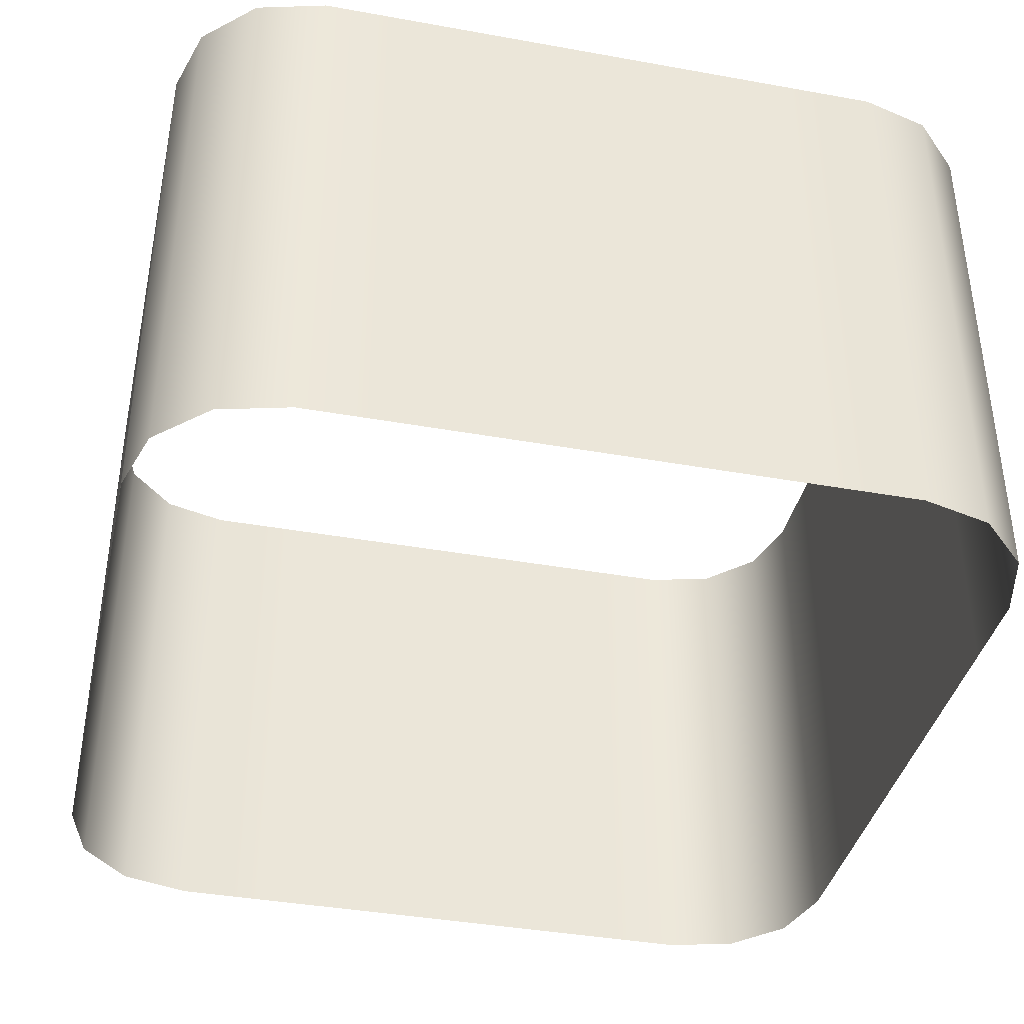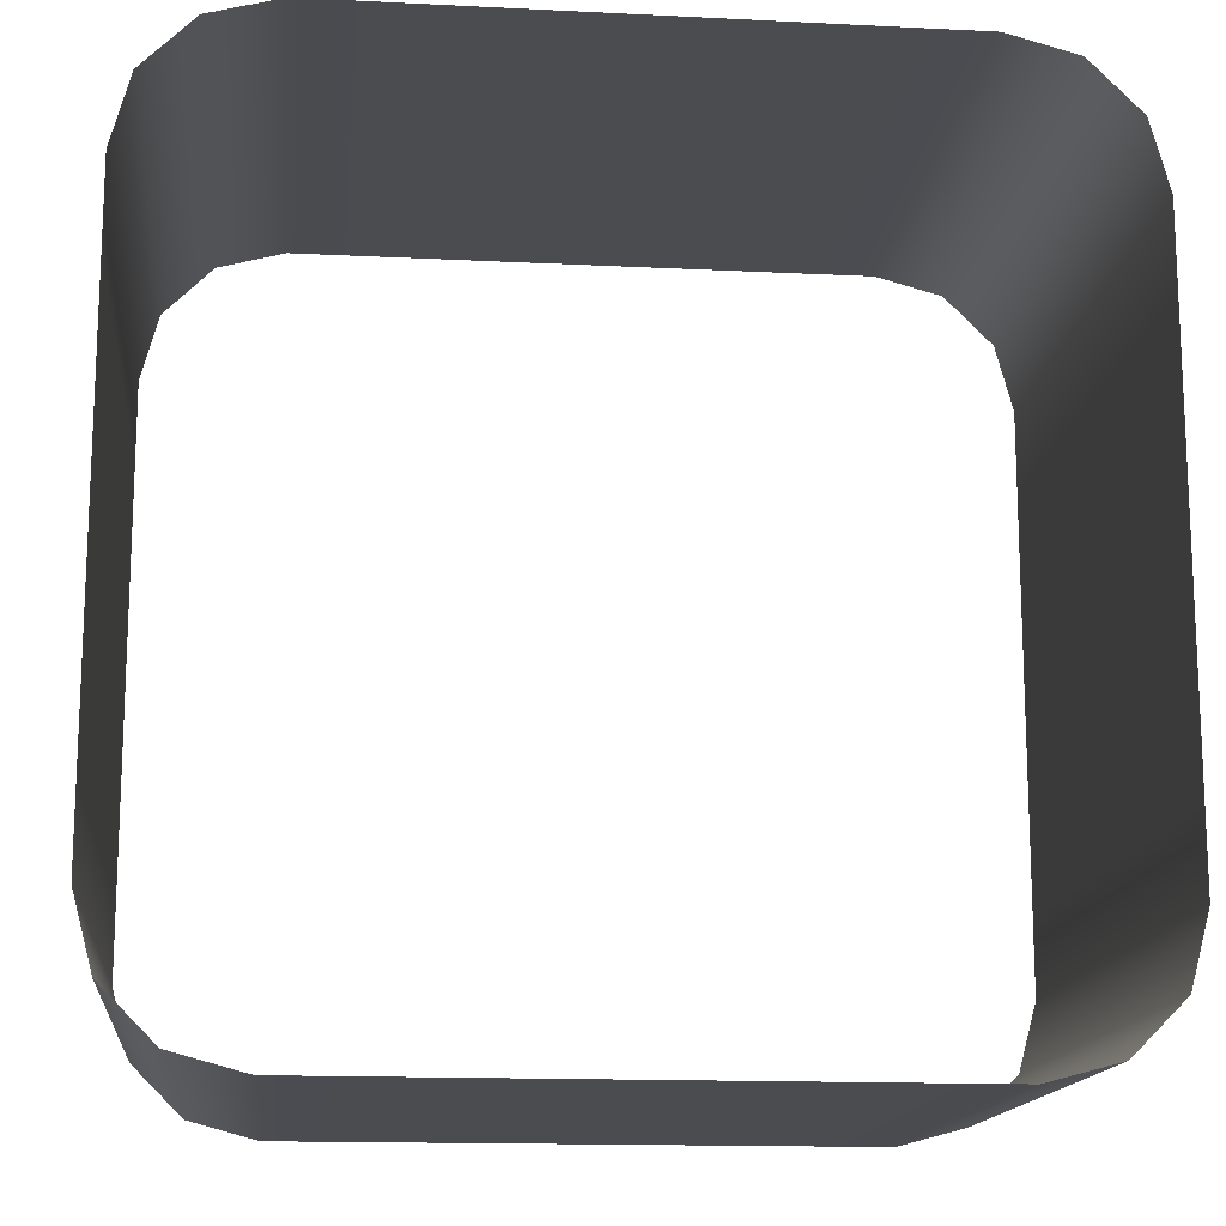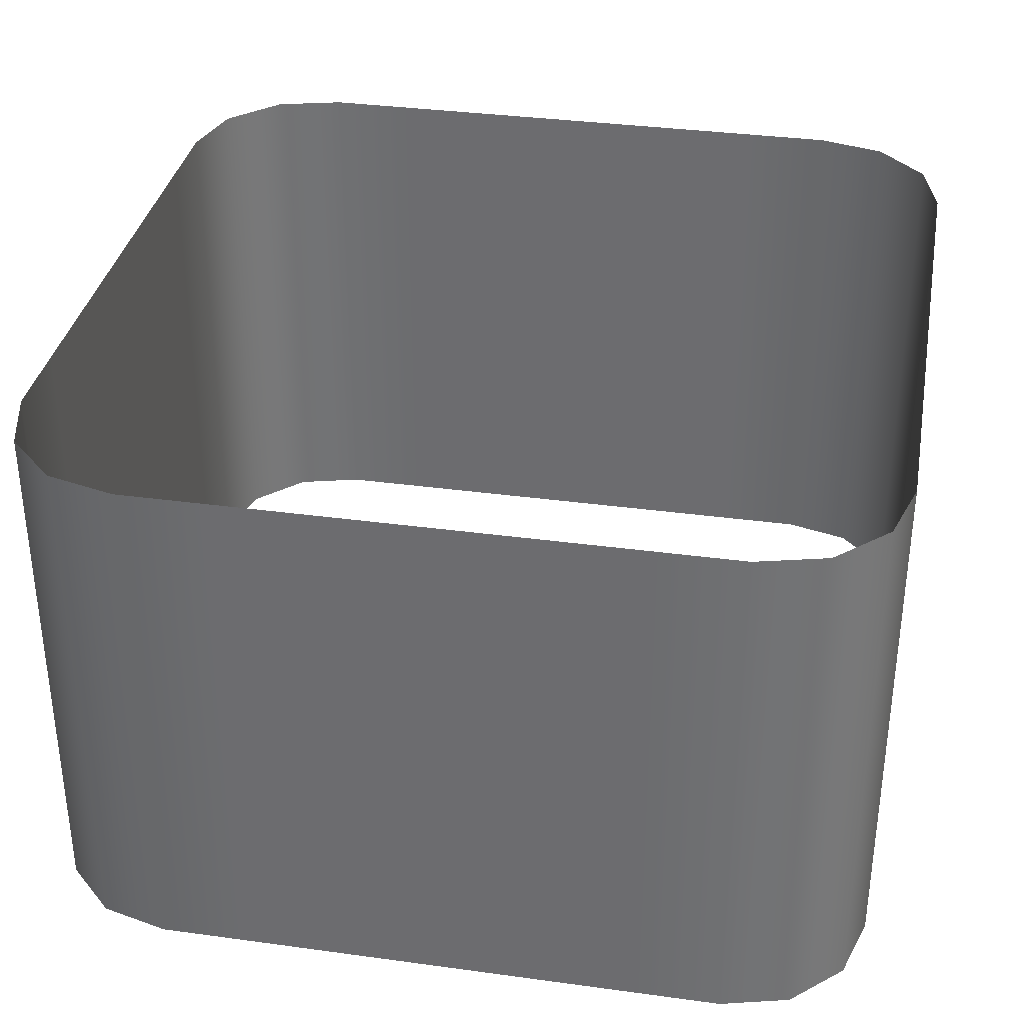
<metadata>
{"format":"obj","ext":"obj","renderer":"f3d","projection":"perspective","resolution":1024,"background":"white","views":[{"elev":-39.1,"azim":77.3,"up":"+Y"},{"elev":-15.0,"azim":-6.1,"up":"+Z"},{"elev":34.6,"azim":100.4,"up":"+Y"}]}
</metadata>
<code>
g default
v -0.6866 -0.6469 1.011
v -0.8489 -0.6469 0.9676
v -0.9676 -0.6469 0.8489
v -1.011 -0.6469 0.6866
v -1.011 0.6469 0.6866
v -0.9676 0.6469 0.8489
v -0.8489 0.6469 0.9676
v -0.6866 0.6469 1.011
v 1.011 -0.6469 0.6866
v 0.9676 -0.6469 0.8489
v 0.8489 -0.6469 0.9676
v 0.6866 -0.6469 1.011
v 0.6866 0.6469 1.011
v 0.8489 0.6469 0.9676
v 0.9676 0.6469 0.8489
v 1.011 0.6469 0.6866
v -0.6866 0.6469 -1.011
v -0.8489 0.6469 -0.9676
v -0.9676 0.6469 -0.8489
v -1.011 0.6469 -0.6866
v -1.011 -0.6469 -0.6866
v -0.9676 -0.6469 -0.8489
v -0.8489 -0.6469 -0.9676
v -0.6866 -0.6469 -1.011
v 1.011 0.6469 -0.6866
v 0.9676 0.6469 -0.8489
v 0.8489 0.6469 -0.9676
v 0.6866 0.6469 -1.011
v 0.6866 -0.6469 -1.011
v 0.8489 -0.6469 -0.9676
v 0.9676 -0.6469 -0.8489
v 1.011 -0.6469 -0.6866
v -1.011 -0.5032 0.6866
v -0.9676 -0.5032 0.8489
v -0.8489 -0.5032 0.9676
v -0.6866 -0.5032 1.011
v 0.6866 -0.5032 1.011
v 0.8489 -0.5032 0.9676
v 0.9676 -0.5032 0.8489
v 1.011 -0.5032 0.6866
v 1.011 -0.5032 -0.6866
v 0.9676 -0.5032 -0.8489
v 0.8489 -0.5032 -0.9676
v 0.6866 -0.5032 -1.011
v -0.6866 -0.5032 -1.011
v -0.8489 -0.5032 -0.9676
v -0.9676 -0.5032 -0.8489
v -1.011 -0.5032 -0.6866
v -1.011 -0.3594 0.6866
v -0.9676 -0.3594 0.8489
v -0.8489 -0.3594 0.9676
v -0.6866 -0.3594 1.011
v 0.6866 -0.3594 1.011
v 0.8489 -0.3594 0.9676
v 0.9676 -0.3594 0.8489
v 1.011 -0.3594 0.6866
v 1.011 -0.3594 -0.6866
v 0.9676 -0.3594 -0.8489
v 0.8489 -0.3594 -0.9676
v 0.6866 -0.3594 -1.011
v -0.6866 -0.3594 -1.011
v -0.8489 -0.3594 -0.9676
v -0.9676 -0.3594 -0.8489
v -1.011 -0.3594 -0.6866
v -1.011 -0.2156 0.6866
v -0.9676 -0.2156 0.8489
v -0.8489 -0.2156 0.9676
v -0.6866 -0.2156 1.011
v 0.6866 -0.2156 1.011
v 0.8489 -0.2156 0.9676
v 0.9676 -0.2156 0.8489
v 1.011 -0.2156 0.6866
v 1.011 -0.2156 -0.6866
v 0.9676 -0.2156 -0.8489
v 0.8489 -0.2156 -0.9676
v 0.6866 -0.2156 -1.011
v -0.6866 -0.2156 -1.011
v -0.8489 -0.2156 -0.9676
v -0.9676 -0.2156 -0.8489
v -1.011 -0.2156 -0.6866
v -1.011 -0.07188 0.6866
v -0.9676 -0.07188 0.8489
v -0.8489 -0.07188 0.9676
v -0.6866 -0.07188 1.011
v 0.6866 -0.07188 1.011
v 0.8489 -0.07188 0.9676
v 0.9676 -0.07188 0.8489
v 1.011 -0.07188 0.6866
v 1.011 -0.07188 -0.6866
v 0.9676 -0.07188 -0.8489
v 0.8489 -0.07188 -0.9676
v 0.6866 -0.07188 -1.011
v -0.6866 -0.07188 -1.011
v -0.8489 -0.07188 -0.9676
v -0.9676 -0.07188 -0.8489
v -1.011 -0.07188 -0.6866
v -1.011 0.07188 0.6866
v -0.9676 0.07188 0.8489
v -0.8489 0.07188 0.9676
v -0.6866 0.07188 1.011
v 0.6866 0.07188 1.011
v 0.8489 0.07188 0.9676
v 0.9676 0.07188 0.8489
v 1.011 0.07188 0.6866
v 1.011 0.07188 -0.6866
v 0.9676 0.07188 -0.8489
v 0.8489 0.07188 -0.9676
v 0.6866 0.07188 -1.011
v -0.6866 0.07188 -1.011
v -0.8489 0.07188 -0.9676
v -0.9676 0.07188 -0.8489
v -1.011 0.07188 -0.6866
v -1.011 0.2156 0.6866
v -0.9676 0.2156 0.8489
v -0.8489 0.2156 0.9676
v -0.6866 0.2156 1.011
v 0.6866 0.2156 1.011
v 0.8489 0.2156 0.9676
v 0.9676 0.2156 0.8489
v 1.011 0.2156 0.6866
v 1.011 0.2156 -0.6866
v 0.9676 0.2156 -0.8489
v 0.8489 0.2156 -0.9676
v 0.6866 0.2156 -1.011
v -0.6866 0.2156 -1.011
v -0.8489 0.2156 -0.9676
v -0.9676 0.2156 -0.8489
v -1.011 0.2156 -0.6866
v -1.011 0.3594 0.6866
v -0.9676 0.3594 0.8489
v -0.8489 0.3594 0.9676
v -0.6866 0.3594 1.011
v 0.6866 0.3594 1.011
v 0.8489 0.3594 0.9676
v 0.9676 0.3594 0.8489
v 1.011 0.3594 0.6866
v 1.011 0.3594 -0.6866
v 0.9676 0.3594 -0.8489
v 0.8489 0.3594 -0.9676
v 0.6866 0.3594 -1.011
v -0.6866 0.3594 -1.011
v -0.8489 0.3594 -0.9676
v -0.9676 0.3594 -0.8489
v -1.011 0.3594 -0.6866
v -1.011 0.5032 0.6866
v -0.9676 0.5032 0.8489
v -0.8489 0.5032 0.9676
v -0.6866 0.5032 1.011
v 0.6866 0.5032 1.011
v 0.8489 0.5032 0.9676
v 0.9676 0.5032 0.8489
v 1.011 0.5032 0.6866
v 1.011 0.5032 -0.6866
v 0.9676 0.5032 -0.8489
v 0.8489 0.5032 -0.9676
v 0.6866 0.5032 -1.011
v -0.6866 0.5032 -1.011
v -0.8489 0.5032 -0.9676
v -0.9676 0.5032 -0.8489
v -1.011 0.5032 -0.6866
v -0.4904 -0.6469 1.011
v -0.4904 -0.5032 1.011
v -0.4904 -0.3594 1.011
v -0.4904 -0.2156 1.011
v -0.4904 -0.07188 1.011
v -0.4904 0.07188 1.011
v -0.4904 0.2156 1.011
v -0.4904 0.3594 1.011
v -0.4904 0.5032 1.011
v -0.4904 0.6469 1.011
v -0.2943 -0.6469 1.011
v -0.2943 -0.5032 1.011
v -0.2943 -0.3594 1.011
v -0.2943 -0.2156 1.011
v -0.2943 -0.07188 1.011
v -0.2943 0.07188 1.011
v -0.2943 0.2156 1.011
v -0.2943 0.3594 1.011
v -0.2943 0.5032 1.011
v -0.2943 0.6469 1.011
v -0.09808 -0.6469 1.011
v -0.09808 -0.5032 1.011
v -0.09808 -0.3594 1.011
v -0.09808 -0.2156 1.011
v -0.09808 -0.07188 1.011
v -0.09808 0.07188 1.011
v -0.09808 0.2156 1.011
v -0.09808 0.3594 1.011
v -0.09808 0.5032 1.011
v -0.09808 0.6469 1.011
v 0.09808 -0.6469 1.011
v 0.09808 -0.5032 1.011
v 0.09808 -0.3594 1.011
v 0.09808 -0.2156 1.011
v 0.09808 -0.07188 1.011
v 0.09808 0.07188 1.011
v 0.09808 0.2156 1.011
v 0.09808 0.3594 1.011
v 0.09808 0.5032 1.011
v 0.09808 0.6469 1.011
v 0.2943 -0.6469 1.011
v 0.2943 -0.5032 1.011
v 0.2943 -0.3594 1.011
v 0.2943 -0.2156 1.011
v 0.2943 -0.07188 1.011
v 0.2943 0.07188 1.011
v 0.2943 0.2156 1.011
v 0.2943 0.3594 1.011
v 0.2943 0.5032 1.011
v 0.2943 0.6469 1.011
v 0.4904 -0.6469 1.011
v 0.4904 -0.5032 1.011
v 0.4904 -0.3594 1.011
v 0.4904 -0.2156 1.011
v 0.4904 -0.07188 1.011
v 0.4904 0.07188 1.011
v 0.4904 0.2156 1.011
v 0.4904 0.3594 1.011
v 0.4904 0.5032 1.011
v 0.4904 0.6469 1.011
v -1.011 0.6469 0.4904
v -1.011 0.5032 0.4904
v -1.011 0.3594 0.4904
v -1.011 0.2156 0.4904
v -1.011 0.07188 0.4904
v -1.011 -0.07188 0.4904
v -1.011 -0.2156 0.4904
v -1.011 -0.3594 0.4904
v -1.011 -0.5032 0.4904
v -1.011 -0.6469 0.4904
v -1.011 0.6469 0.2943
v -1.011 0.5032 0.2943
v -1.011 0.3594 0.2943
v -1.011 0.2156 0.2943
v -1.011 0.07188 0.2943
v -1.011 -0.07188 0.2943
v -1.011 -0.2156 0.2943
v -1.011 -0.3594 0.2943
v -1.011 -0.5032 0.2943
v -1.011 -0.6469 0.2943
v -1.011 0.6469 0.09808
v -1.011 0.5032 0.09808
v -1.011 0.3594 0.09808
v -1.011 0.2156 0.09808
v -1.011 0.07188 0.09808
v -1.011 -0.07188 0.09808
v -1.011 -0.2156 0.09808
v -1.011 -0.3594 0.09808
v -1.011 -0.5032 0.09808
v -1.011 -0.6469 0.09808
v -1.011 0.6469 -0.09808
v -1.011 0.5032 -0.09808
v -1.011 0.3594 -0.09808
v -1.011 0.2156 -0.09808
v -1.011 0.07188 -0.09808
v -1.011 -0.07188 -0.09808
v -1.011 -0.2156 -0.09808
v -1.011 -0.3594 -0.09808
v -1.011 -0.5032 -0.09808
v -1.011 -0.6469 -0.09808
v -1.011 0.6469 -0.2943
v -1.011 0.5032 -0.2943
v -1.011 0.3594 -0.2943
v -1.011 0.2156 -0.2943
v -1.011 0.07188 -0.2943
v -1.011 -0.07188 -0.2943
v -1.011 -0.2156 -0.2943
v -1.011 -0.3594 -0.2943
v -1.011 -0.5032 -0.2943
v -1.011 -0.6469 -0.2943
v -1.011 0.6469 -0.4904
v -1.011 0.5032 -0.4904
v -1.011 0.3594 -0.4904
v -1.011 0.2156 -0.4904
v -1.011 0.07188 -0.4904
v -1.011 -0.07188 -0.4904
v -1.011 -0.2156 -0.4904
v -1.011 -0.3594 -0.4904
v -1.011 -0.5032 -0.4904
v -1.011 -0.6469 -0.4904
v 1.011 0.6469 0.4904
v 1.011 0.5032 0.4904
v 1.011 0.3594 0.4904
v 1.011 0.2156 0.4904
v 1.011 0.07188 0.4904
v 1.011 -0.07188 0.4904
v 1.011 -0.2156 0.4904
v 1.011 -0.3594 0.4904
v 1.011 -0.5032 0.4904
v 1.011 -0.6469 0.4904
v 1.011 0.6469 0.2943
v 1.011 0.5032 0.2943
v 1.011 0.3594 0.2943
v 1.011 0.2156 0.2943
v 1.011 0.07188 0.2943
v 1.011 -0.07188 0.2943
v 1.011 -0.2156 0.2943
v 1.011 -0.3594 0.2943
v 1.011 -0.5032 0.2943
v 1.011 -0.6469 0.2943
v 1.011 0.6469 0.09808
v 1.011 0.5032 0.09808
v 1.011 0.3594 0.09808
v 1.011 0.2156 0.09808
v 1.011 0.07188 0.09808
v 1.011 -0.07188 0.09808
v 1.011 -0.2156 0.09808
v 1.011 -0.3594 0.09808
v 1.011 -0.5032 0.09808
v 1.011 -0.6469 0.09808
v 1.011 0.6469 -0.09808
v 1.011 0.5032 -0.09808
v 1.011 0.3594 -0.09808
v 1.011 0.2156 -0.09808
v 1.011 0.07188 -0.09808
v 1.011 -0.07188 -0.09808
v 1.011 -0.2156 -0.09808
v 1.011 -0.3594 -0.09808
v 1.011 -0.5032 -0.09808
v 1.011 -0.6469 -0.09808
v 1.011 0.6469 -0.2943
v 1.011 0.5032 -0.2943
v 1.011 0.3594 -0.2943
v 1.011 0.2156 -0.2943
v 1.011 0.07188 -0.2943
v 1.011 -0.07188 -0.2943
v 1.011 -0.2156 -0.2943
v 1.011 -0.3594 -0.2943
v 1.011 -0.5032 -0.2943
v 1.011 -0.6469 -0.2943
v 1.011 0.6469 -0.4904
v 1.011 0.5032 -0.4904
v 1.011 0.3594 -0.4904
v 1.011 0.2156 -0.4904
v 1.011 0.07188 -0.4904
v 1.011 -0.07188 -0.4904
v 1.011 -0.2156 -0.4904
v 1.011 -0.3594 -0.4904
v 1.011 -0.5032 -0.4904
v 1.011 -0.6469 -0.4904
v -0.4904 0.6469 -1.011
v -0.4904 0.5032 -1.011
v -0.4904 0.3594 -1.011
v -0.4904 0.2156 -1.011
v -0.4904 0.07188 -1.011
v -0.4904 -0.07188 -1.011
v -0.4904 -0.2156 -1.011
v -0.4904 -0.3594 -1.011
v -0.4904 -0.5032 -1.011
v -0.4904 -0.6469 -1.011
v -0.2943 0.6469 -1.011
v -0.2943 0.5032 -1.011
v -0.2943 0.3594 -1.011
v -0.2943 0.2156 -1.011
v -0.2943 0.07188 -1.011
v -0.2943 -0.07188 -1.011
v -0.2943 -0.2156 -1.011
v -0.2943 -0.3594 -1.011
v -0.2943 -0.5032 -1.011
v -0.2943 -0.6469 -1.011
v -0.09808 0.6469 -1.011
v -0.09808 0.5032 -1.011
v -0.09808 0.3594 -1.011
v -0.09808 0.2156 -1.011
v -0.09808 0.07188 -1.011
v -0.09808 -0.07188 -1.011
v -0.09808 -0.2156 -1.011
v -0.09808 -0.3594 -1.011
v -0.09808 -0.5032 -1.011
v -0.09808 -0.6469 -1.011
v 0.09808 0.6469 -1.011
v 0.09808 0.5032 -1.011
v 0.09808 0.3594 -1.011
v 0.09808 0.2156 -1.011
v 0.09808 0.07188 -1.011
v 0.09808 -0.07188 -1.011
v 0.09808 -0.2156 -1.011
v 0.09808 -0.3594 -1.011
v 0.09808 -0.5032 -1.011
v 0.09808 -0.6469 -1.011
v 0.2943 0.6469 -1.011
v 0.2943 0.5032 -1.011
v 0.2943 0.3594 -1.011
v 0.2943 0.2156 -1.011
v 0.2943 0.07188 -1.011
v 0.2943 -0.07188 -1.011
v 0.2943 -0.2156 -1.011
v 0.2943 -0.3594 -1.011
v 0.2943 -0.5032 -1.011
v 0.2943 -0.6469 -1.011
v 0.4904 0.6469 -1.011
v 0.4904 0.5032 -1.011
v 0.4904 0.3594 -1.011
v 0.4904 0.2156 -1.011
v 0.4904 0.07188 -1.011
v 0.4904 -0.07188 -1.011
v 0.4904 -0.2156 -1.011
v 0.4904 -0.3594 -1.011
v 0.4904 -0.5032 -1.011
v 0.4904 -0.6469 -1.011
g pCube559
f 8 148 169 170
f 341 342 157 17
f 331 332 153 25
f 221 222 145 5
f 145 146 6 5
f 146 147 7 6
f 147 148 8 7
f 149 150 14 13
f 150 151 15 14
f 151 152 16 15
f 20 19 159 160
f 19 18 158 159
f 18 17 157 158
f 28 27 155 156
f 27 26 154 155
f 26 25 153 154
f 4 3 34 33
f 3 2 35 34
f 2 1 36 35
f 161 162 36 1
f 12 11 38 37
f 11 10 39 38
f 10 9 40 39
f 41 339 340 32
f 42 41 32 31
f 43 42 31 30
f 44 43 30 29
f 24 45 349 350
f 46 45 24 23
f 47 46 23 22
f 48 47 22 21
f 33 229 230 4
f 33 34 50 49
f 34 35 51 50
f 35 36 52 51
f 162 163 52 36
f 37 38 54 53
f 38 39 55 54
f 39 40 56 55
f 57 338 339 41
f 58 57 41 42
f 59 58 42 43
f 60 59 43 44
f 348 349 45 61
f 62 61 45 46
f 63 62 46 47
f 64 63 47 48
f 49 228 229 33
f 49 50 66 65
f 50 51 67 66
f 51 52 68 67
f 163 164 68 52
f 53 54 70 69
f 54 55 71 70
f 55 56 72 71
f 73 337 338 57
f 74 73 57 58
f 75 74 58 59
f 76 75 59 60
f 347 348 61 77
f 78 77 61 62
f 79 78 62 63
f 80 79 63 64
f 65 227 228 49
f 65 66 82 81
f 66 67 83 82
f 67 68 84 83
f 164 165 84 68
f 69 70 86 85
f 70 71 87 86
f 71 72 88 87
f 89 336 337 73
f 90 89 73 74
f 91 90 74 75
f 92 91 75 76
f 346 347 77 93
f 94 93 77 78
f 95 94 78 79
f 96 95 79 80
f 81 226 227 65
f 81 82 98 97
f 82 83 99 98
f 83 84 100 99
f 165 166 100 84
f 85 86 102 101
f 86 87 103 102
f 87 88 104 103
f 105 335 336 89
f 106 105 89 90
f 107 106 90 91
f 108 107 91 92
f 345 346 93 109
f 110 109 93 94
f 111 110 94 95
f 112 111 95 96
f 97 225 226 81
f 97 98 114 113
f 98 99 115 114
f 99 100 116 115
f 166 167 116 100
f 101 102 118 117
f 102 103 119 118
f 103 104 120 119
f 121 334 335 105
f 122 121 105 106
f 123 122 106 107
f 124 123 107 108
f 344 345 109 125
f 126 125 109 110
f 127 126 110 111
f 128 127 111 112
f 113 224 225 97
f 113 114 130 129
f 114 115 131 130
f 115 116 132 131
f 167 168 132 116
f 117 118 134 133
f 118 119 135 134
f 119 120 136 135
f 137 333 334 121
f 138 137 121 122
f 139 138 122 123
f 140 139 123 124
f 343 344 125 141
f 142 141 125 126
f 143 142 126 127
f 144 143 127 128
f 129 223 224 113
f 129 130 146 145
f 130 131 147 146
f 131 132 148 147
f 168 169 148 132
f 133 134 150 149
f 134 135 151 150
f 135 136 152 151
f 153 332 333 137
f 154 153 137 138
f 155 154 138 139
f 156 155 139 140
f 342 343 141 157
f 158 157 141 142
f 159 158 142 143
f 160 159 143 144
f 145 222 223 129
f 171 172 162 161
f 172 173 163 162
f 173 174 164 163
f 174 175 165 164
f 175 176 166 165
f 176 177 167 166
f 177 178 168 167
f 178 179 169 168
f 170 169 179 180
f 181 182 172 171
f 182 183 173 172
f 183 184 174 173
f 184 185 175 174
f 185 186 176 175
f 186 187 177 176
f 187 188 178 177
f 188 189 179 178
f 180 179 189 190
f 191 192 182 181
f 192 193 183 182
f 193 194 184 183
f 194 195 185 184
f 195 196 186 185
f 196 197 187 186
f 197 198 188 187
f 198 199 189 188
f 190 189 199 200
f 201 202 192 191
f 202 203 193 192
f 203 204 194 193
f 204 205 195 194
f 205 206 196 195
f 206 207 197 196
f 207 208 198 197
f 208 209 199 198
f 200 199 209 210
f 211 212 202 201
f 212 213 203 202
f 213 214 204 203
f 214 215 205 204
f 215 216 206 205
f 216 217 207 206
f 217 218 208 207
f 218 219 209 208
f 210 209 219 220
f 37 212 211 12
f 53 213 212 37
f 69 214 213 53
f 85 215 214 69
f 101 216 215 85
f 117 217 216 101
f 133 218 217 117
f 149 219 218 133
f 220 219 149 13
f 231 232 222 221
f 223 222 232 233
f 224 223 233 234
f 225 224 234 235
f 226 225 235 236
f 227 226 236 237
f 228 227 237 238
f 229 228 238 239
f 230 229 239 240
f 241 242 232 231
f 233 232 242 243
f 234 233 243 244
f 235 234 244 245
f 236 235 245 246
f 237 236 246 247
f 238 237 247 248
f 239 238 248 249
f 240 239 249 250
f 251 252 242 241
f 243 242 252 253
f 244 243 253 254
f 245 244 254 255
f 246 245 255 256
f 247 246 256 257
f 248 247 257 258
f 249 248 258 259
f 250 249 259 260
f 261 262 252 251
f 253 252 262 263
f 254 253 263 264
f 255 254 264 265
f 256 255 265 266
f 257 256 266 267
f 258 257 267 268
f 259 258 268 269
f 260 259 269 270
f 271 272 262 261
f 263 262 272 273
f 264 263 273 274
f 265 264 274 275
f 266 265 275 276
f 267 266 276 277
f 268 267 277 278
f 269 268 278 279
f 270 269 279 280
f 20 160 272 271
f 273 272 160 144
f 274 273 144 128
f 275 274 128 112
f 276 275 112 96
f 277 276 96 80
f 278 277 80 64
f 279 278 64 48
f 280 279 48 21
f 16 152 282 281
f 283 282 152 136
f 284 283 136 120
f 285 284 120 104
f 286 285 104 88
f 287 286 88 72
f 288 287 72 56
f 289 288 56 40
f 290 289 40 9
f 281 282 292 291
f 293 292 282 283
f 294 293 283 284
f 295 294 284 285
f 296 295 285 286
f 297 296 286 287
f 298 297 287 288
f 299 298 288 289
f 300 299 289 290
f 291 292 302 301
f 303 302 292 293
f 304 303 293 294
f 305 304 294 295
f 306 305 295 296
f 307 306 296 297
f 308 307 297 298
f 309 308 298 299
f 310 309 299 300
f 301 302 312 311
f 313 312 302 303
f 314 313 303 304
f 315 314 304 305
f 316 315 305 306
f 317 316 306 307
f 318 317 307 308
f 319 318 308 309
f 320 319 309 310
f 311 312 322 321
f 323 322 312 313
f 324 323 313 314
f 325 324 314 315
f 326 325 315 316
f 327 326 316 317
f 328 327 317 318
f 329 328 318 319
f 330 329 319 320
f 321 322 332 331
f 333 332 322 323
f 334 333 323 324
f 335 334 324 325
f 336 335 325 326
f 337 336 326 327
f 338 337 327 328
f 339 338 328 329
f 340 339 329 330
f 351 352 342 341
f 352 353 343 342
f 353 354 344 343
f 354 355 345 344
f 355 356 346 345
f 356 357 347 346
f 357 358 348 347
f 358 359 349 348
f 350 349 359 360
f 361 362 352 351
f 362 363 353 352
f 363 364 354 353
f 364 365 355 354
f 365 366 356 355
f 366 367 357 356
f 367 368 358 357
f 368 369 359 358
f 360 359 369 370
f 371 372 362 361
f 372 373 363 362
f 373 374 364 363
f 374 375 365 364
f 375 376 366 365
f 376 377 367 366
f 377 378 368 367
f 378 379 369 368
f 370 369 379 380
f 381 382 372 371
f 382 383 373 372
f 383 384 374 373
f 384 385 375 374
f 385 386 376 375
f 386 387 377 376
f 387 388 378 377
f 388 389 379 378
f 380 379 389 390
f 391 392 382 381
f 392 393 383 382
f 393 394 384 383
f 394 395 385 384
f 395 396 386 385
f 396 397 387 386
f 397 398 388 387
f 398 399 389 388
f 390 389 399 400
f 156 392 391 28
f 140 393 392 156
f 124 394 393 140
f 108 395 394 124
f 92 396 395 108
f 76 397 396 92
f 60 398 397 76
f 44 399 398 60
f 400 399 44 29

</code>
